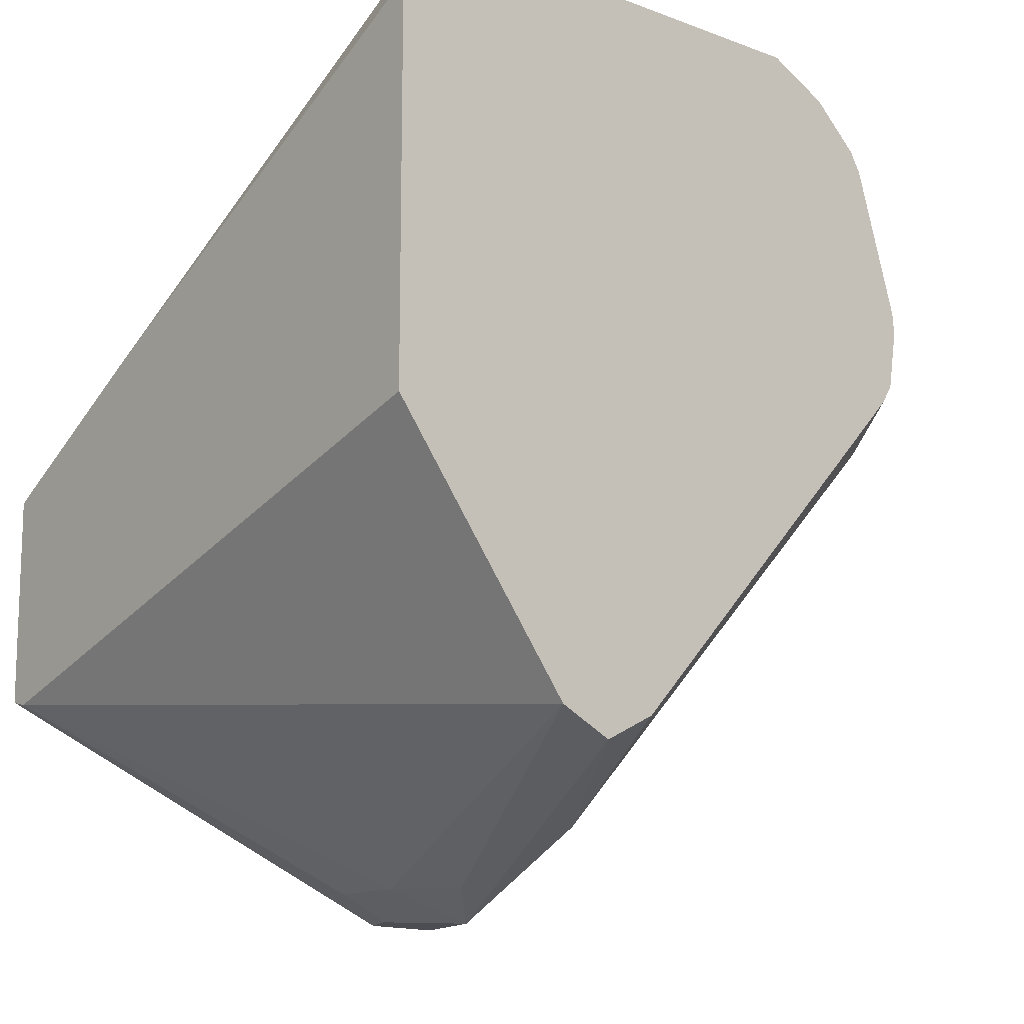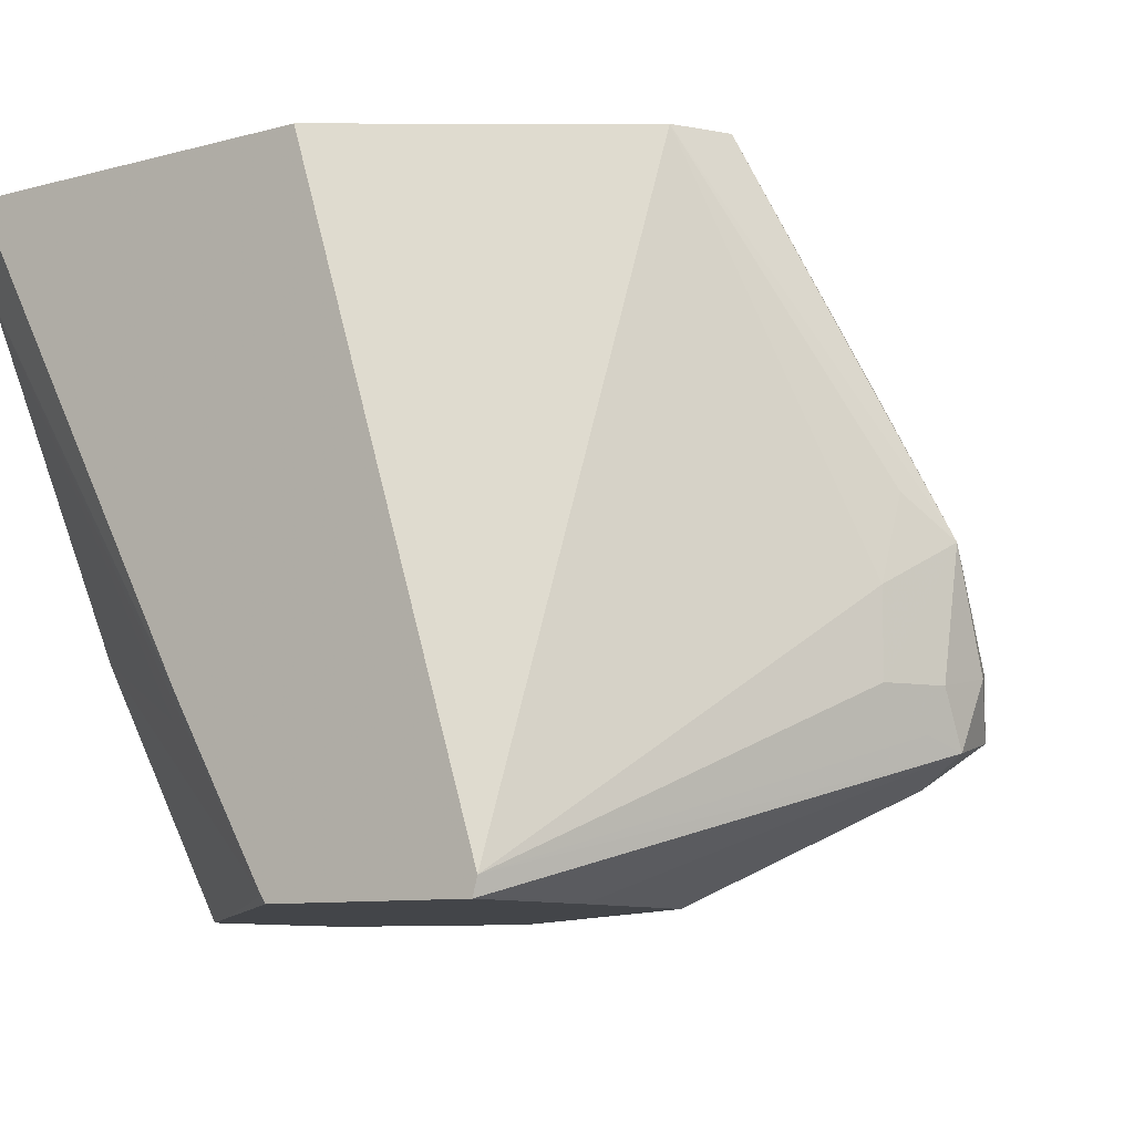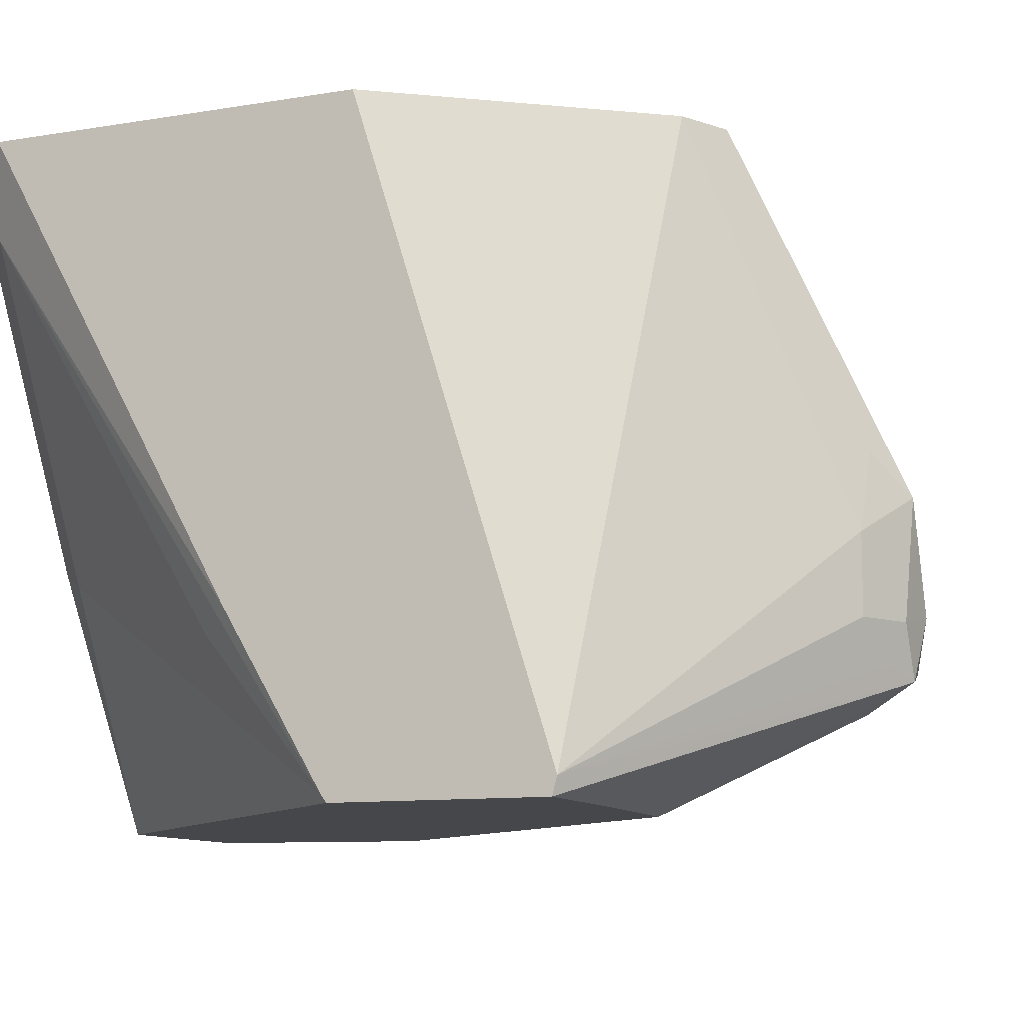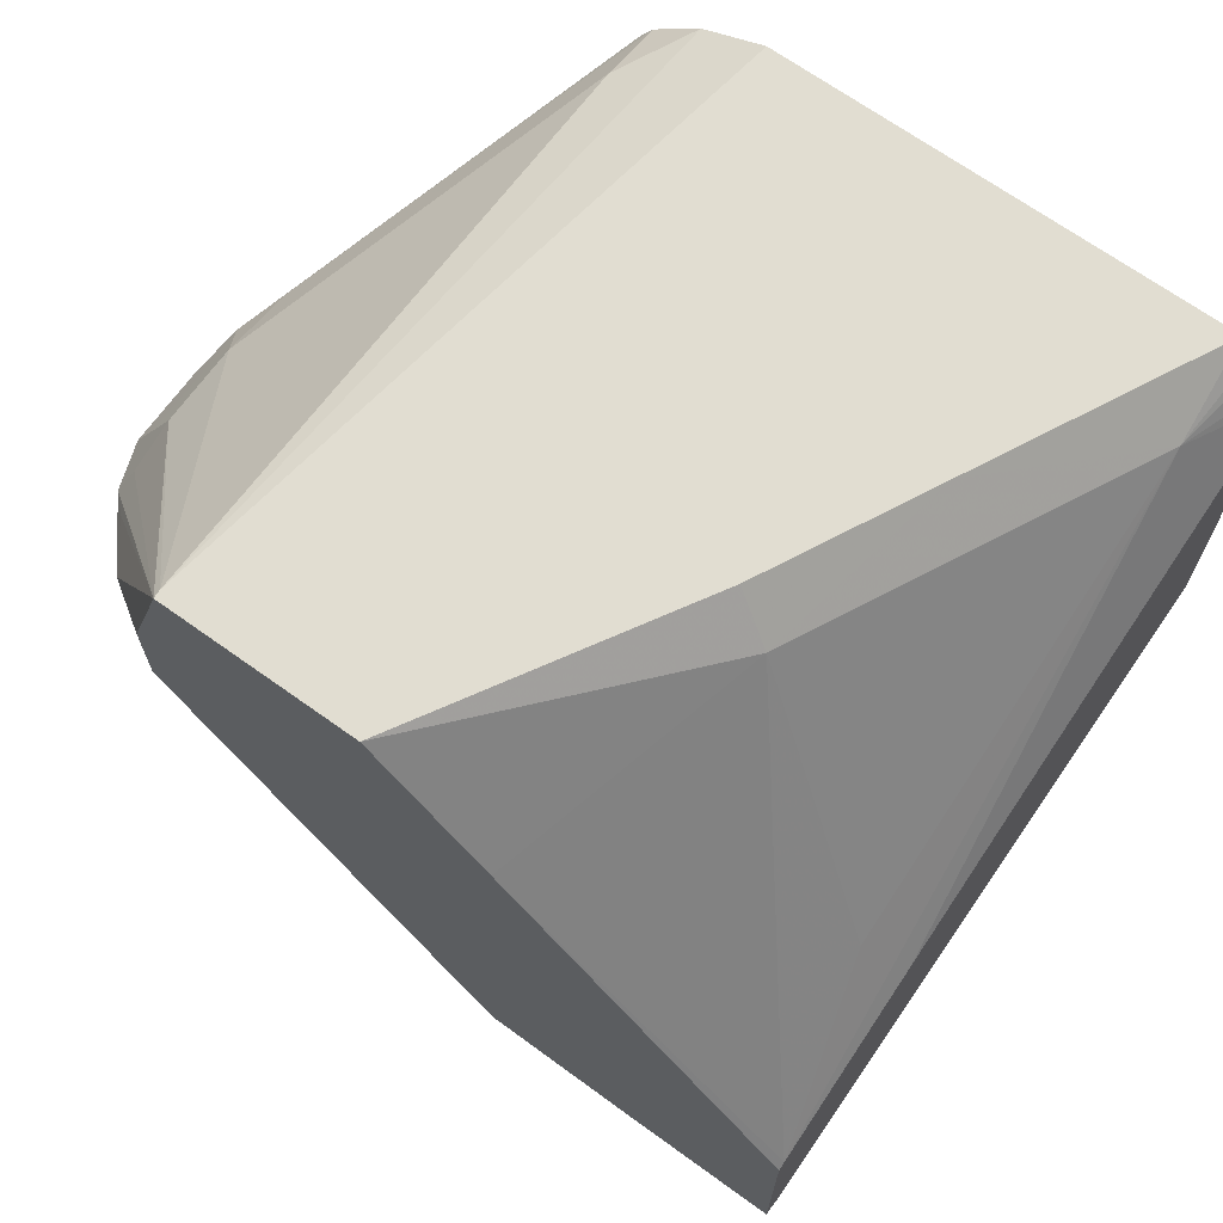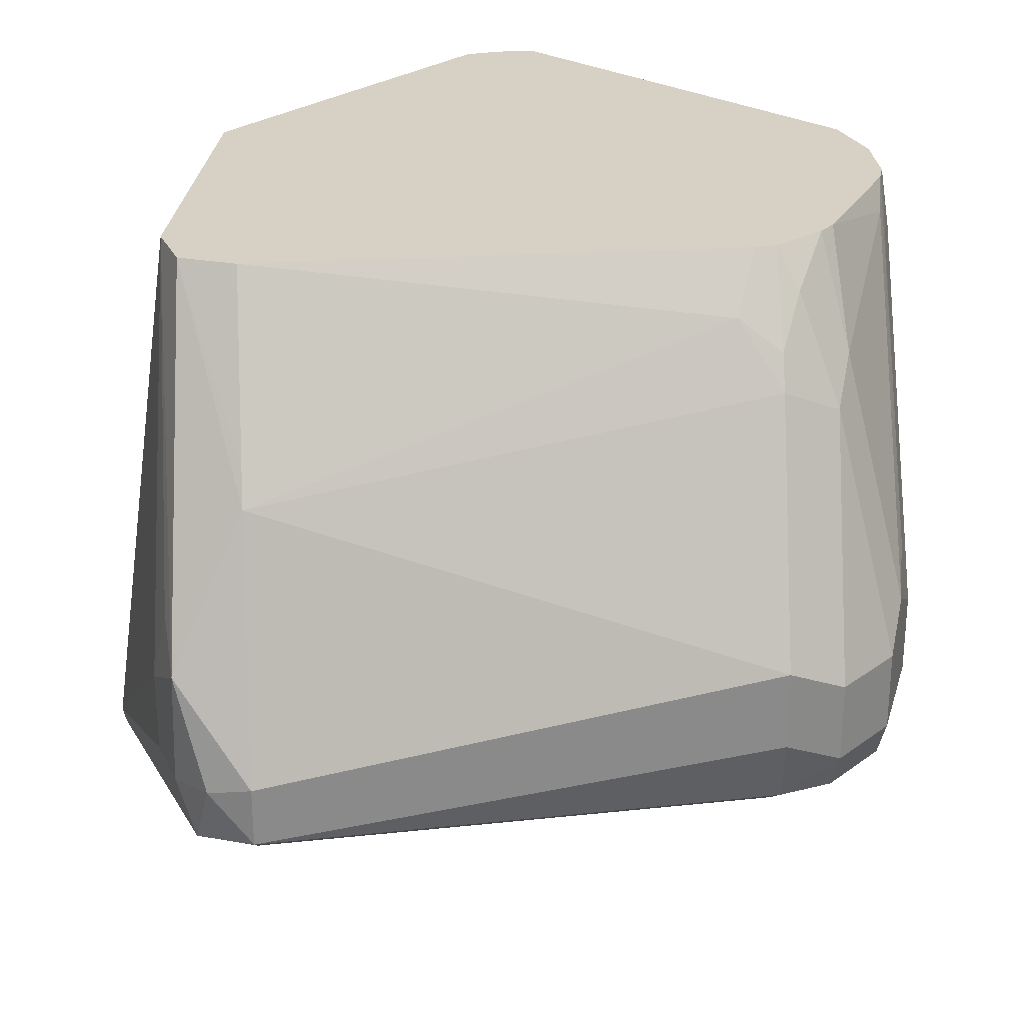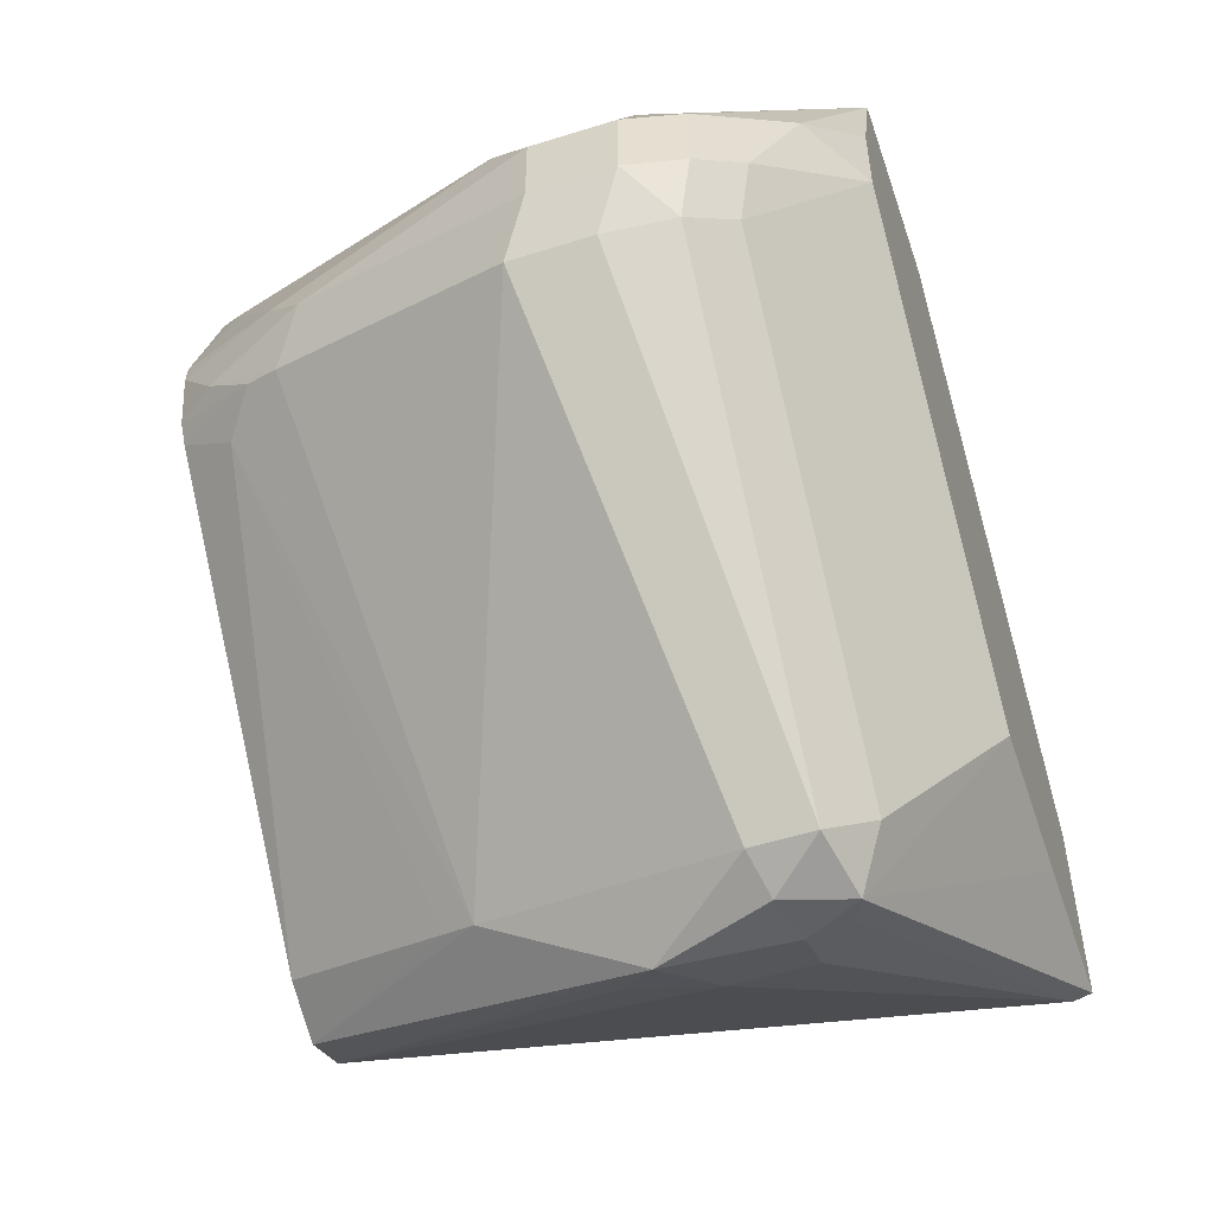
<metadata>
{"format":"obj","ext":"obj","renderer":"f3d","projection":"perspective","resolution":1024,"background":"white","views":[{"elev":-13.2,"azim":139.7,"up":"+Z"},{"elev":-8.8,"azim":126.3,"up":"+Y"},{"elev":-10.3,"azim":112.9,"up":"+Y"},{"elev":68.7,"azim":35.6,"up":"+Z"},{"elev":27.0,"azim":-138.2,"up":"+Y"},{"elev":-53.2,"azim":-71.4,"up":"+Z"}]}
</metadata>
<code>
v -0.2317 -0.5629 -0.2076
v -0.2341 -0.5629 -0.2037
v -0.2411 -0.5835 -0.2026
v -0.2317 -0.6753 -0.2698
v -0.2317 -0.5629 -0.2996
v -0.2377 -0.5629 -0.1985
v -0.2379 -0.5659 -0.1993
v -0.2394 -0.5629 -0.1964
v -0.2427 -0.5629 -0.193
v -0.2506 -0.5788 -0.193
v -0.2699 -0.6174 -0.193
v -0.2797 -0.6607 -0.2026
v -0.2411 -0.68 -0.2604
v -0.2317 -0.7164 -0.2941
v -0.2317 -0.7137 -0.3472
v -0.2765 -0.5629 -0.3601
v -0.3475 -0.5629 -0.193
v -0.2892 -0.6559 -0.193
v -0.3257 -0.7181 -0.193
v -0.299 -0.7181 -0.2219
v -0.2317 -0.7181 -0.2954
v -0.2317 -0.7181 -0.3461
v -0.3215 -0.688 -0.3987
v -0.3135 -0.6848 -0.3954
v -0.3022 -0.6752 -0.3922
v -0.3022 -0.6559 -0.3922
v -0.3087 -0.6366 -0.393
v -0.3183 -0.6462 -0.4003
v -0.2788 -0.5629 -0.3612
v -0.3601 -0.5629 -0.1993
v -0.3713 -0.7162 -0.193
v -0.3712 -0.7181 -0.193
v -0.2679 -0.7181 -0.345
v -0.328 -0.6944 -0.3858
v -0.3376 -0.6848 -0.3954
v -0.328 -0.6727 -0.4003
v -0.3151 -0.6752 -0.3987
v -0.3043 -0.7181 -0.3429
v -0.3376 -0.6703 -0.3954
v -0.3215 -0.6109 -0.3794
v -0.2894 -0.5629 -0.3665
v -0.3624 -0.5629 -0.2005
v -0.3729 -0.5787 -0.2058
v -0.4115 -0.6559 -0.2443
v -0.4115 -0.6752 -0.2443
v -0.3814 -0.7181 -0.2261
v -0.4147 -0.6848 -0.2556
v -0.418 -0.688 -0.2636
v -0.4099 -0.6944 -0.2532
v -0.3987 -0.7073 -0.2443
v -0.4051 -0.6944 -0.2894
v -0.4147 -0.6848 -0.299
v -0.418 -0.6687 -0.3022
v -0.3814 -0.7181 -0.2464
v -0.418 -0.6494 -0.3022
v -0.3183 -0.6028 -0.3762
v -0.3987 -0.5916 -0.2829
v -0.3858 -0.5763 -0.2845
v -0.2928 -0.5629 -0.3648
v -0.3736 -0.5629 -0.211
v -0.4123 -0.6366 -0.2508
v -0.4196 -0.6462 -0.2604
v -0.418 -0.6559 -0.2572
v -0.418 -0.6752 -0.2572
v -0.4244 -0.6752 -0.2701
v -0.418 -0.688 -0.2829
v -0.4083 -0.6977 -0.2733
v -0.4244 -0.6752 -0.2894
v -0.4244 -0.6559 -0.2894
v -0.4051 -0.598 -0.2701
v -0.3022 -0.5629 -0.3601
v -0.3922 -0.5723 -0.2701
v -0.3954 -0.5835 -0.2797
v -0.3824 -0.5629 -0.2745
v -0.3763 -0.5629 -0.2157
v -0.393 -0.598 -0.2315
v -0.381 -0.5691 -0.2219
v -0.4003 -0.5884 -0.2604
v -0.4244 -0.6559 -0.2701
v -0.3853 -0.5629 -0.2701
v -0.3875 -0.5629 -0.256
v -0.3871 -0.5629 -0.2508
f 40 57 58
f 40 58 56
f 41 56 59
f 42 60 43
f 43 60 44
f 44 60 61
f 44 61 62
f 44 62 63
f 45 64 48
f 44 64 45
f 45 48 47
f 46 50 54
f 48 65 68
f 48 50 49
f 48 64 65
f 44 63 64
f 40 55 57
f 31 45 32
f 39 55 40
f 48 68 66
f 31 42 43
f 31 43 44
f 31 44 45
f 32 45 47
f 32 47 48
f 32 48 49
f 32 49 50
f 32 50 46
f 34 38 54
f 34 54 51
f 34 51 52
f 34 52 35
f 35 39 36
f 35 52 53
f 35 53 55
f 35 55 39
f 40 56 41
f 48 66 50
f 70 78 72
f 50 67 54
f 62 78 70
f 62 70 79
f 62 79 63
f 63 79 65
f 63 65 64
f 65 79 69
f 65 69 68
f 62 77 78
f 69 79 70
f 72 80 73
f 72 78 81
f 72 81 80
f 73 80 74
f 75 82 77
f 77 82 78
f 78 82 81
f 30 42 31
f 62 75 77
f 62 76 75
f 61 76 62
f 51 67 66
f 51 66 52
f 51 54 67
f 52 68 53
f 53 68 69
f 53 69 55
f 55 69 70
f 55 70 57
f 56 71 59
f 56 58 71
f 57 70 72
f 57 72 73
f 57 73 58
f 58 73 74
f 58 74 71
f 60 75 76
f 60 76 61
f 50 66 67
f 28 41 29
f 52 66 68
f 28 39 40
f 1 30 17
f 1 17 9
f 1 9 8
f 1 8 6
f 1 6 2
f 2 6 7
f 3 7 8
f 1 42 30
f 3 8 9
f 3 10 11
f 3 11 12
f 3 12 13
f 3 13 14
f 3 14 4
f 5 15 16
f 6 8 7
f 3 9 10
f 1 60 42
f 1 75 60
f 1 82 75
f 28 40 41
f 1 2 3
f 1 3 4
f 1 4 14
f 1 14 21
f 1 21 22
f 1 22 15
f 1 15 5
f 1 5 16
f 1 16 29
f 1 29 41
f 1 41 59
f 1 59 71
f 1 71 74
f 1 74 80
f 1 80 81
f 1 81 82
f 9 17 31
f 9 31 32
f 2 7 3
f 9 19 18
f 19 38 33
f 19 33 22
f 19 22 21
f 19 21 20
f 22 33 23
f 23 34 35
f 23 35 36
f 23 36 37
f 23 37 24
f 9 32 19
f 23 38 34
f 24 37 25
f 25 37 28
f 25 28 26
f 26 28 27
f 28 37 36
f 28 36 39
f 19 54 38
f 19 46 54
f 23 33 38
f 17 30 31
f 19 32 46
f 9 11 10
f 11 18 12
f 9 18 11
f 12 19 20
f 12 20 14
f 12 14 13
f 14 20 21
f 12 18 19
f 15 23 24
f 15 24 25
f 15 25 26
f 15 26 16
f 16 26 27
f 16 27 28
f 15 22 23
f 16 28 29

</code>
